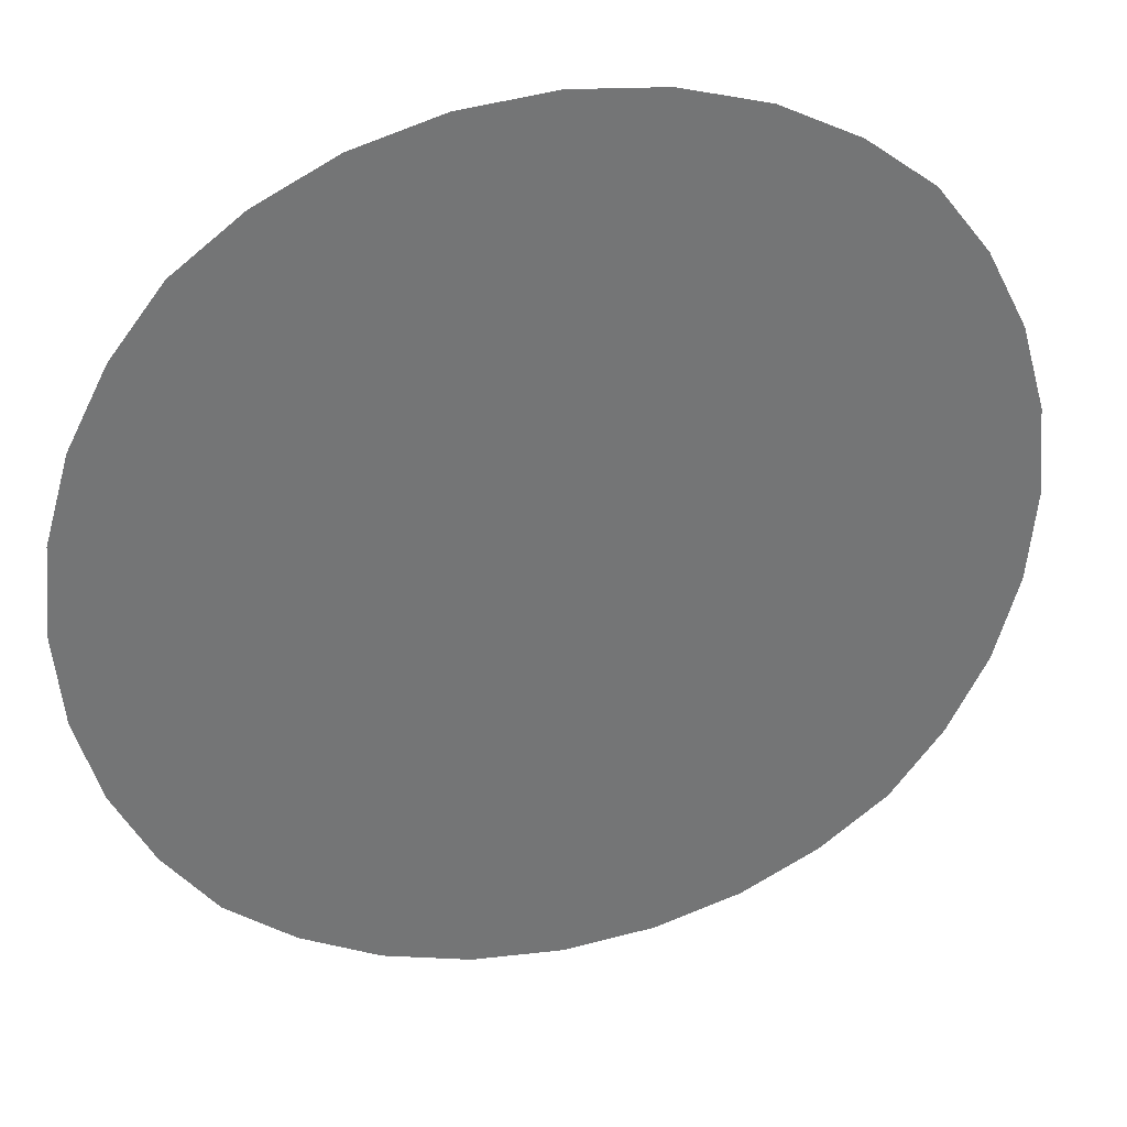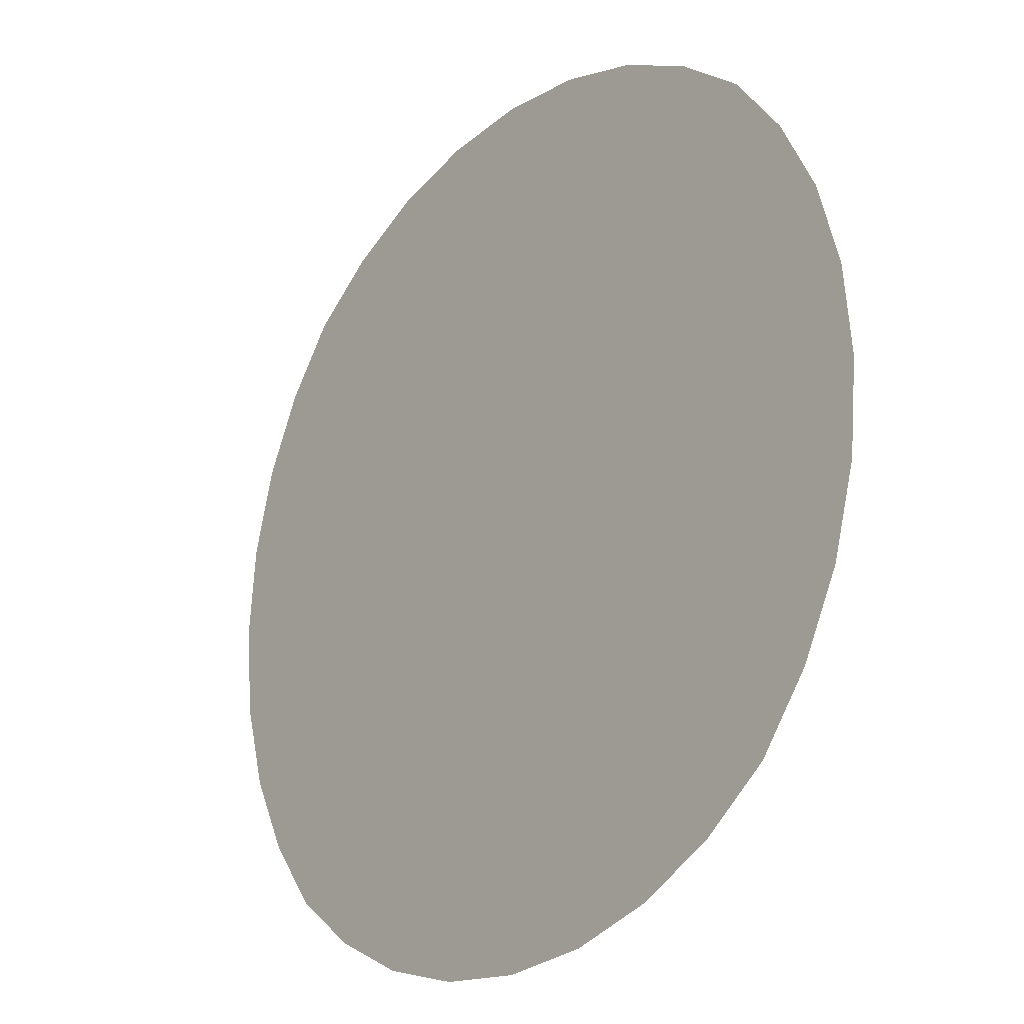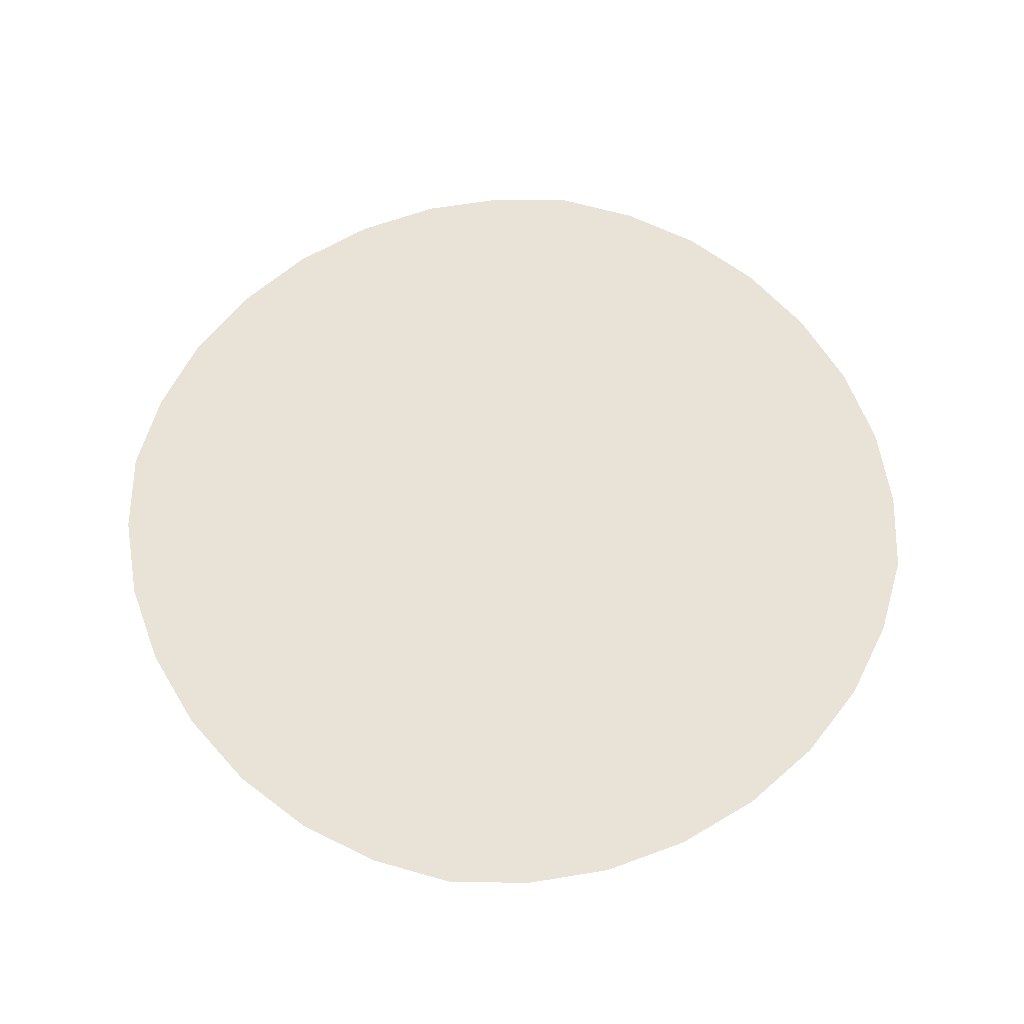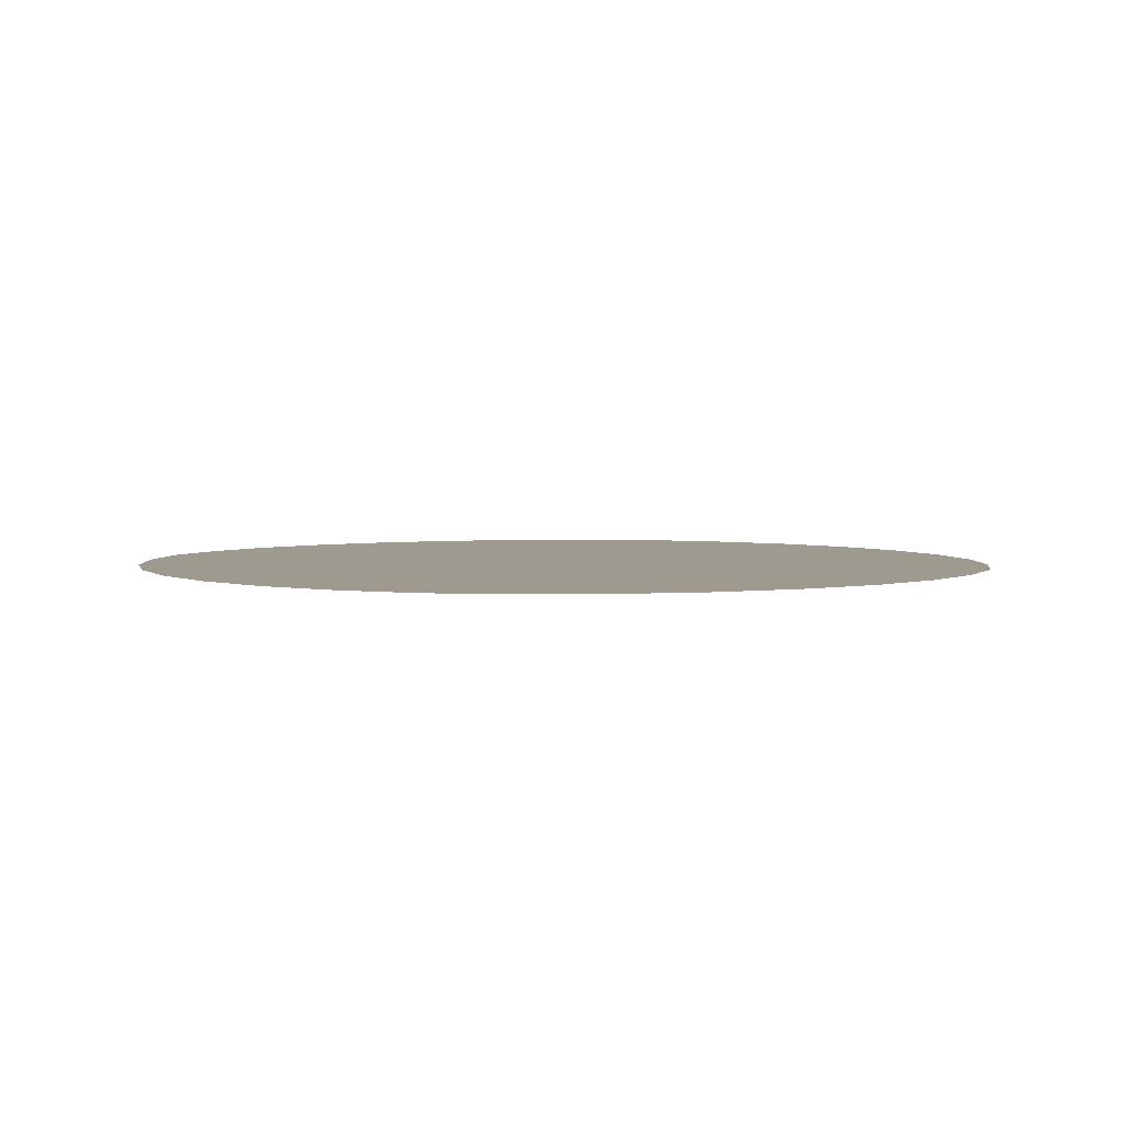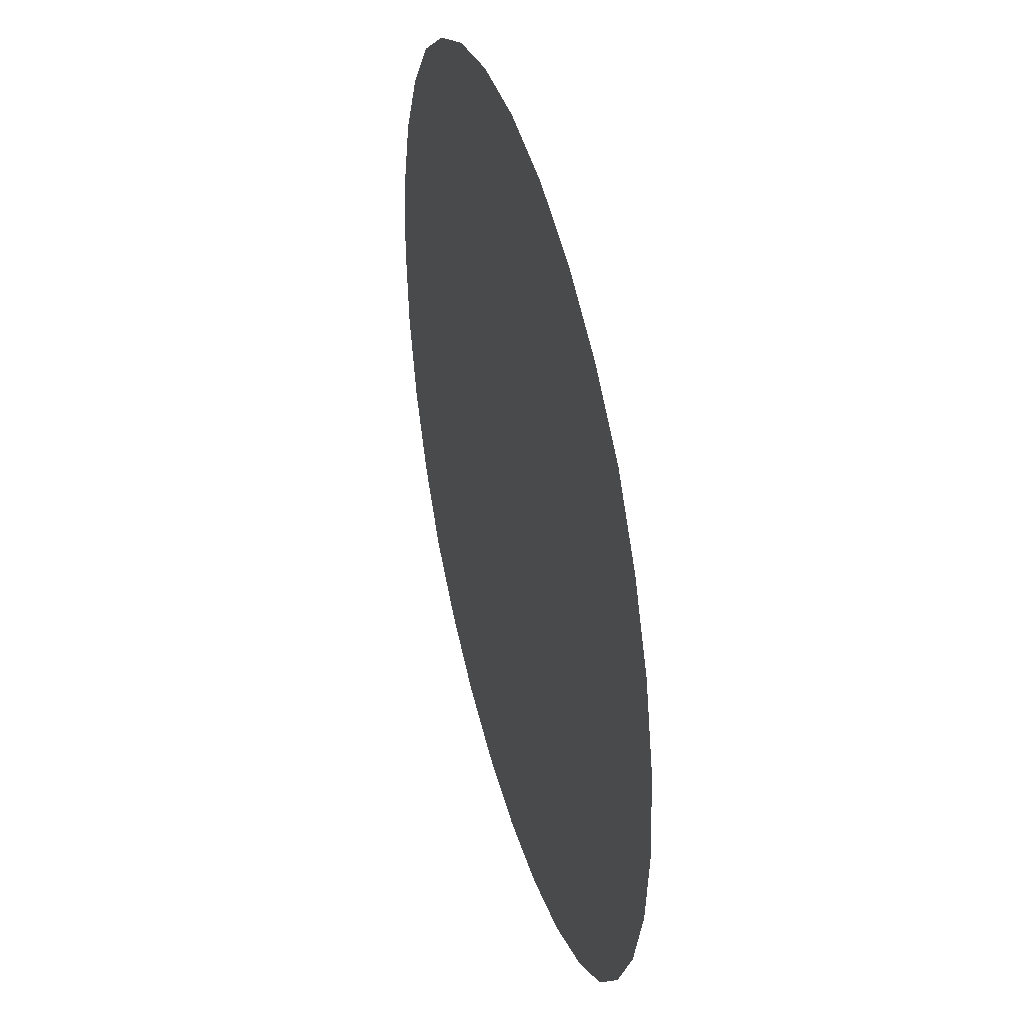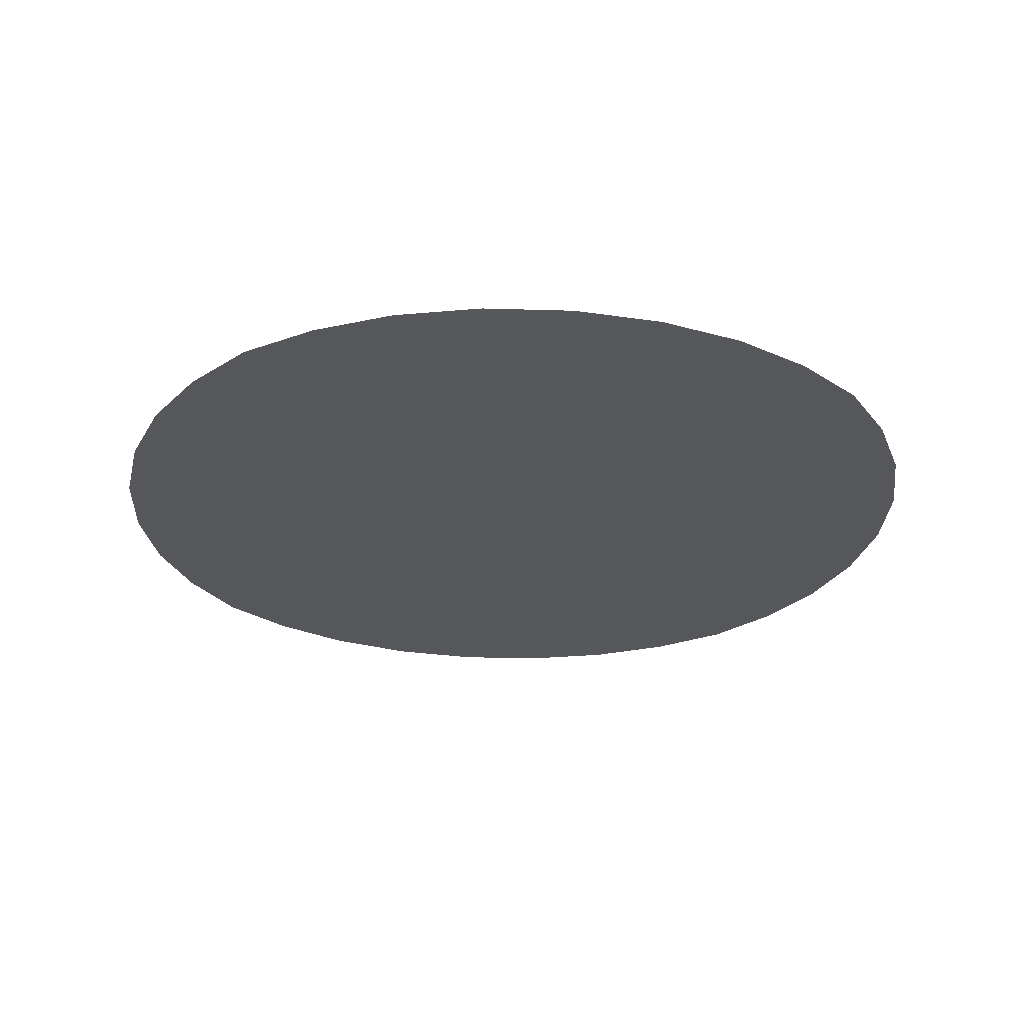
<metadata>
{"format":"obj","ext":"obj","renderer":"f3d","projection":"perspective","resolution":1024,"background":"white","views":[{"elev":33.8,"azim":165.3,"up":"+Z"},{"elev":-22.3,"azim":-129.7,"up":"+Z"},{"elev":62.5,"azim":143.6,"up":"+Y"},{"elev":3.6,"azim":151.0,"up":"+Y"},{"elev":41.5,"azim":75.0,"up":"+Z"},{"elev":-26.8,"azim":82.1,"up":"+Y"}]}
</metadata>
<code>
o m2_Plane.005
v -5.892 0 5.892
v 5.892 0 5.892
v -5.892 0 -5.892
v 5.892 0 -5.892
v -6.843 0 -4.65
v -7.565 0 -3.229
v -8.013 0 -1.656
v -8.165 0 0
v -8.013 0 1.656
v -7.565 0 3.229
v -6.843 0 4.65
v -4.65 0 6.843
v -3.229 0 7.565
v -1.656 0 8.013
v 0 0 8.165
v 1.656 0 8.013
v 3.229 0 7.565
v 4.65 0 6.843
v 6.843 0 4.65
v 7.565 0 3.229
v 8.013 0 1.656
v 8.165 0 0
v 8.013 0 -1.656
v 7.565 0 -3.229
v 6.843 0 -4.65
v 4.65 0 -6.843
v 3.229 0 -7.565
v 1.656 0 -8.013
v 0 0 -8.165
v -1.656 0 -8.013
v -3.229 0 -7.565
v -4.65 0 -6.843
v -5.488 0 5.488
v -3.893 0 6.256
v -2.037 0 6.812
v 0 0 7.019
v 2.037 0 6.812
v 3.893 0 6.256
v 5.488 0 5.488
v -6.256 0 3.893
v -4.685 0 4.685
v -2.626 0 5.485
v 0 0 5.873
v 2.626 0 5.485
v 4.685 0 4.685
v 6.256 0 3.893
v -6.812 0 2.037
v -5.485 0 2.626
v -3.66 0 3.66
v 0 0 4.727
v 3.66 0 3.66
v 5.485 0 2.626
v 6.812 0 2.037
v -7.019 0 -0
v -5.873 0 0
v -4.727 0 -0
v 0 0 -3.582
v 4.727 0 -0
v 5.873 0 0
v 7.019 0 0
v -6.812 0 -2.037
v -5.485 0 -2.626
v -3.66 0 -3.66
v 0 0 -4.727
v 3.66 0 -3.66
v 5.485 0 -2.626
v 6.812 0 -2.037
v -6.256 0 -3.893
v -4.685 0 -4.685
v -2.626 0 -5.485
v 0 0 -5.873
v 2.626 0 -5.485
v 4.685 0 -4.685
v 6.256 0 -3.893
v -5.488 0 -5.488
v -3.893 0 -6.256
v -2.037 0 -6.812
v 0 0 -7.019
v 2.037 0 -6.812
v 3.893 0 -6.256
v 5.488 0 -5.488
f 33 34 41 40
f 34 35 42 41
f 35 36 43 42
f 36 37 44 43
f 37 38 45 44
f 38 39 46 45
f 40 41 48 47
f 41 42 49 48
f 42 43 50 49
f 43 44 51 50
f 44 45 52 51
f 45 46 53 52
f 47 48 55 54
f 48 49 56 55
f 49 50 57 56
f 50 51 58 57
f 51 52 59 58
f 52 53 60 59
f 54 55 62 61
f 55 56 63 62
f 56 57 64 63
f 57 58 65 64
f 58 59 66 65
f 59 60 67 66
f 61 62 69 68
f 62 63 70 69
f 63 64 71 70
f 64 65 72 71
f 65 66 73 72
f 66 67 74 73
f 68 69 76 75
f 69 70 77 76
f 70 71 78 77
f 71 72 79 78
f 72 73 80 79
f 73 74 81 80
f 1 12 33 11
f 12 13 34 33
f 13 14 35 34
f 14 15 36 35
f 15 16 37 36
f 16 17 38 37
f 17 18 39 38
f 18 2 19 39
f 39 19 20 46
f 46 20 21 53
f 53 21 22 60
f 60 22 23 67
f 67 23 24 74
f 74 24 25 81
f 81 25 4 26
f 80 81 26 27
f 79 80 27 28
f 78 79 28 29
f 77 78 29 30
f 76 77 30 31
f 75 76 31 32
f 5 75 32 3
f 6 68 75 5
f 7 61 68 6
f 8 54 61 7
f 9 47 54 8
f 10 40 47 9
f 11 33 40 10

</code>
